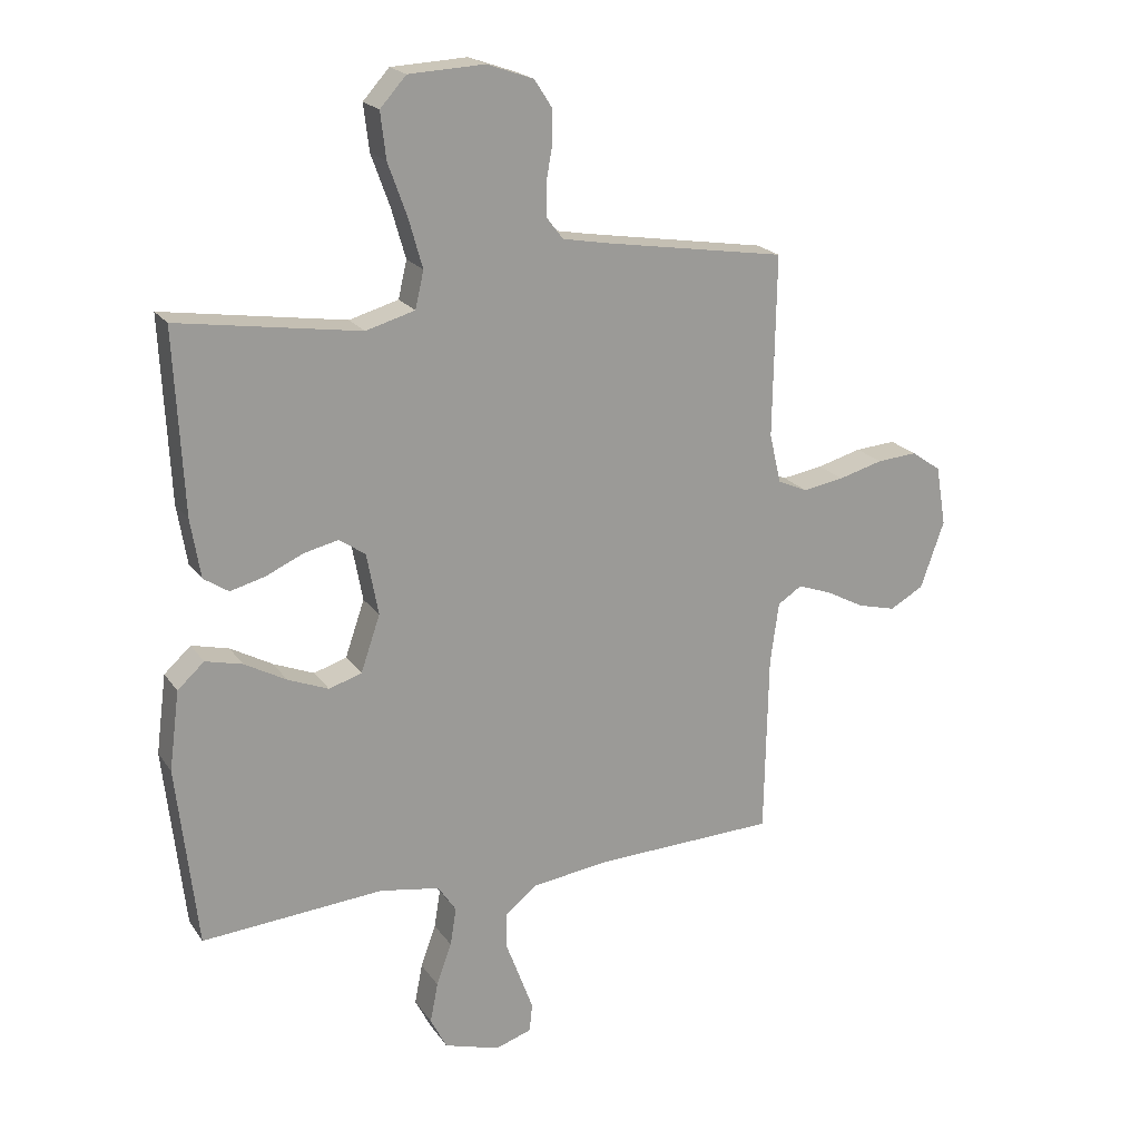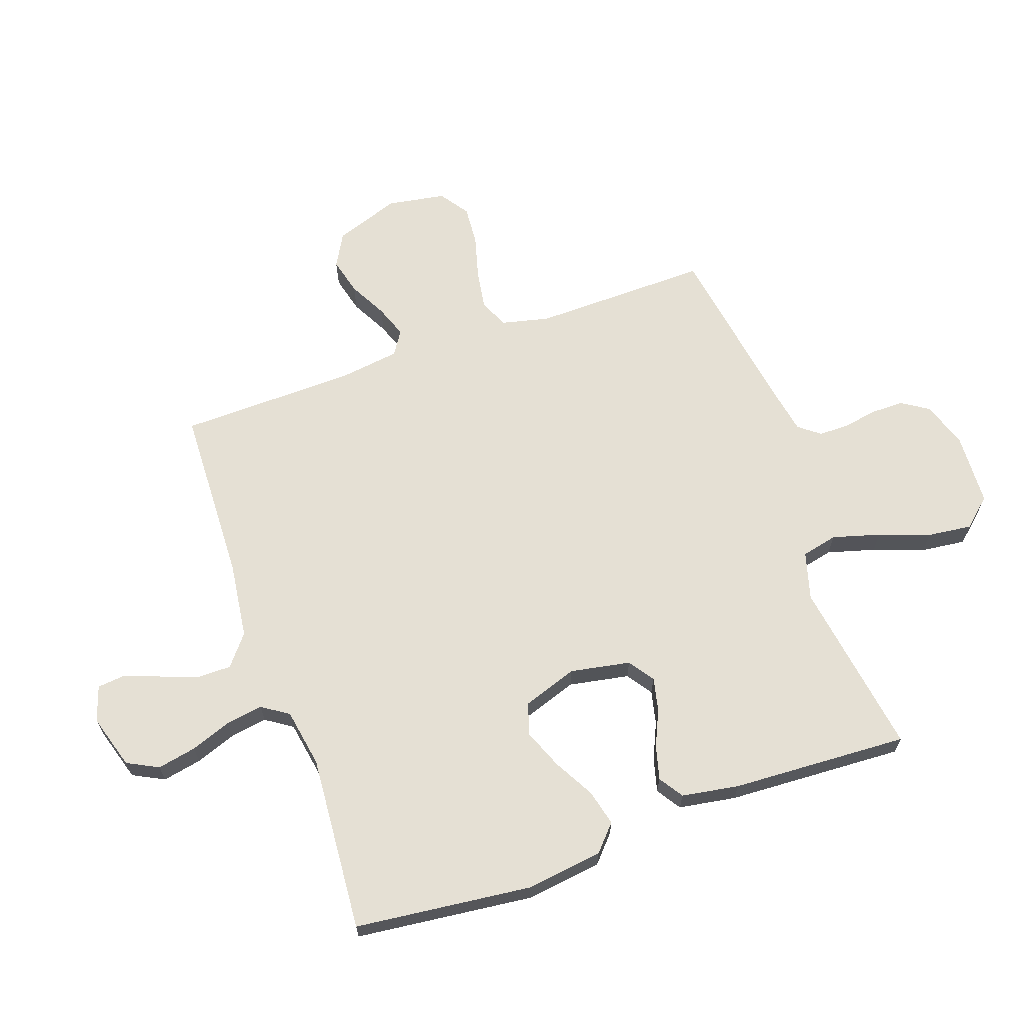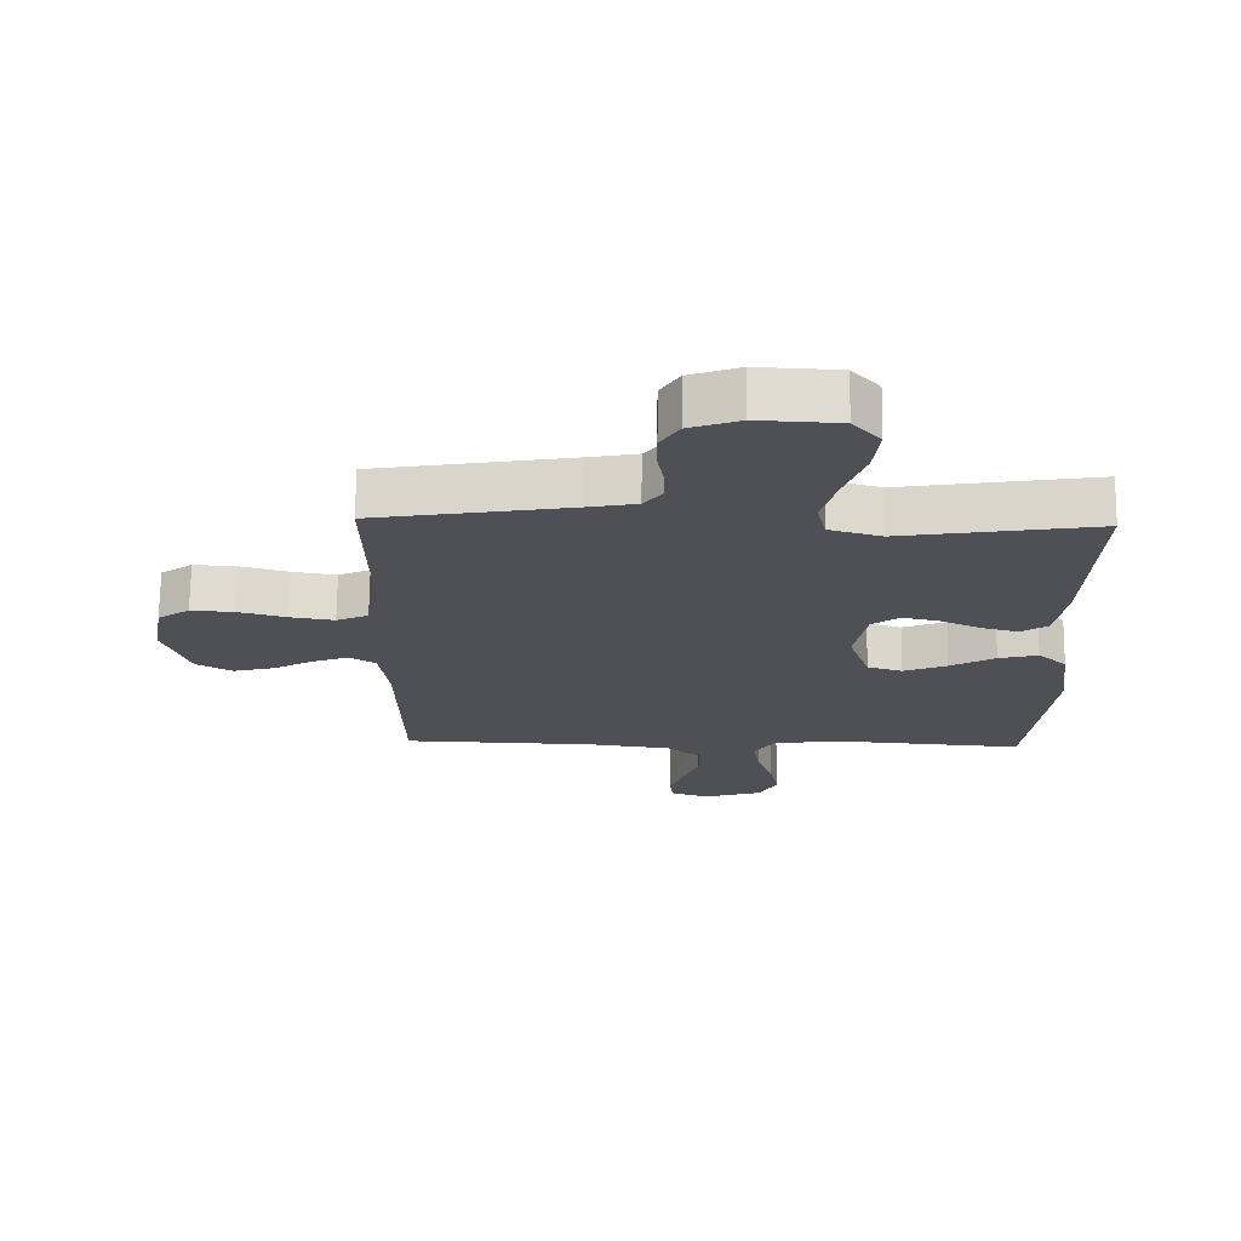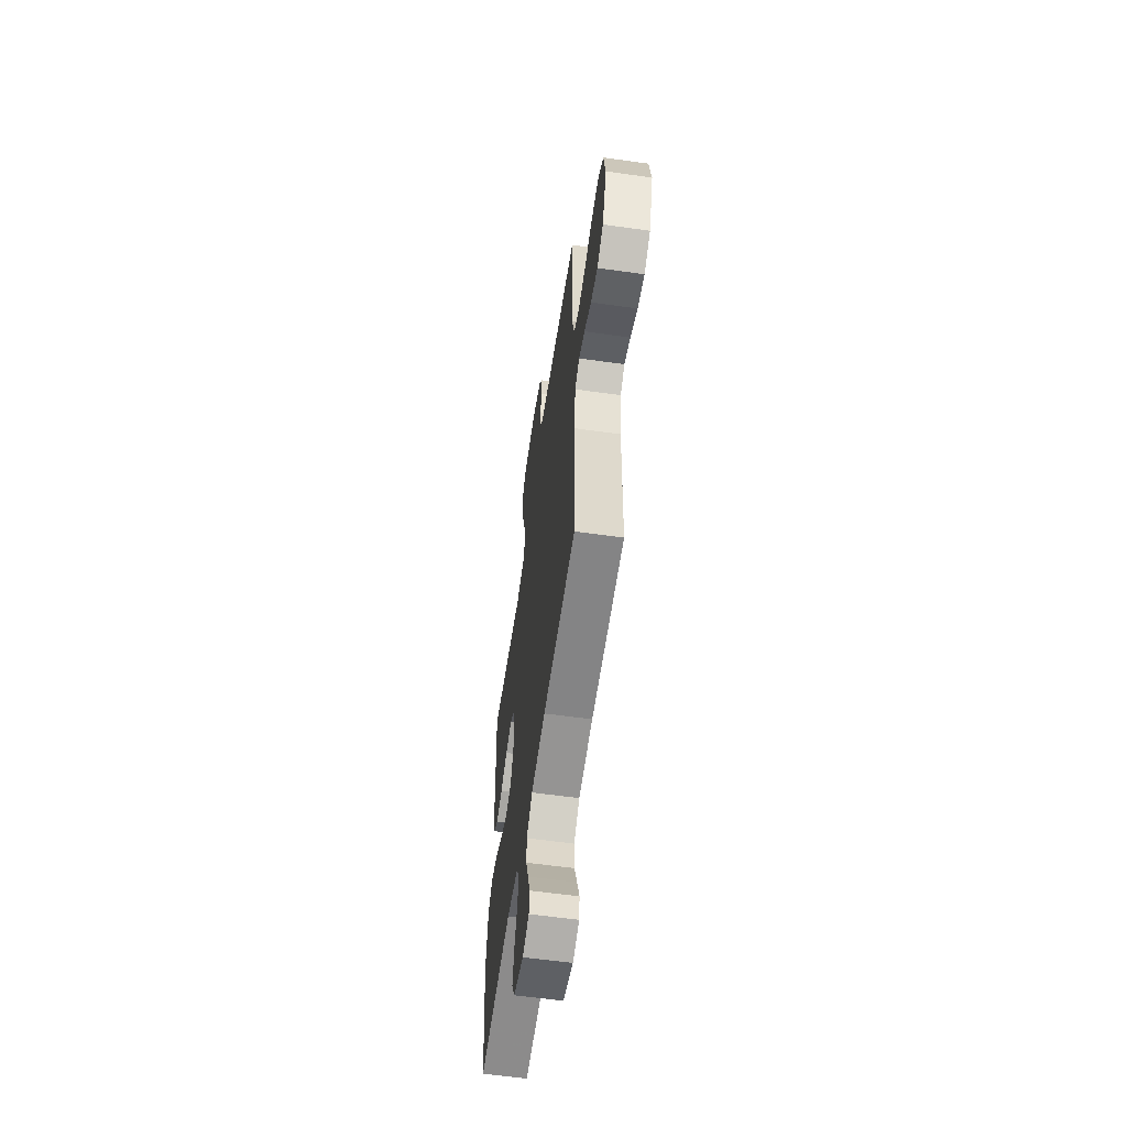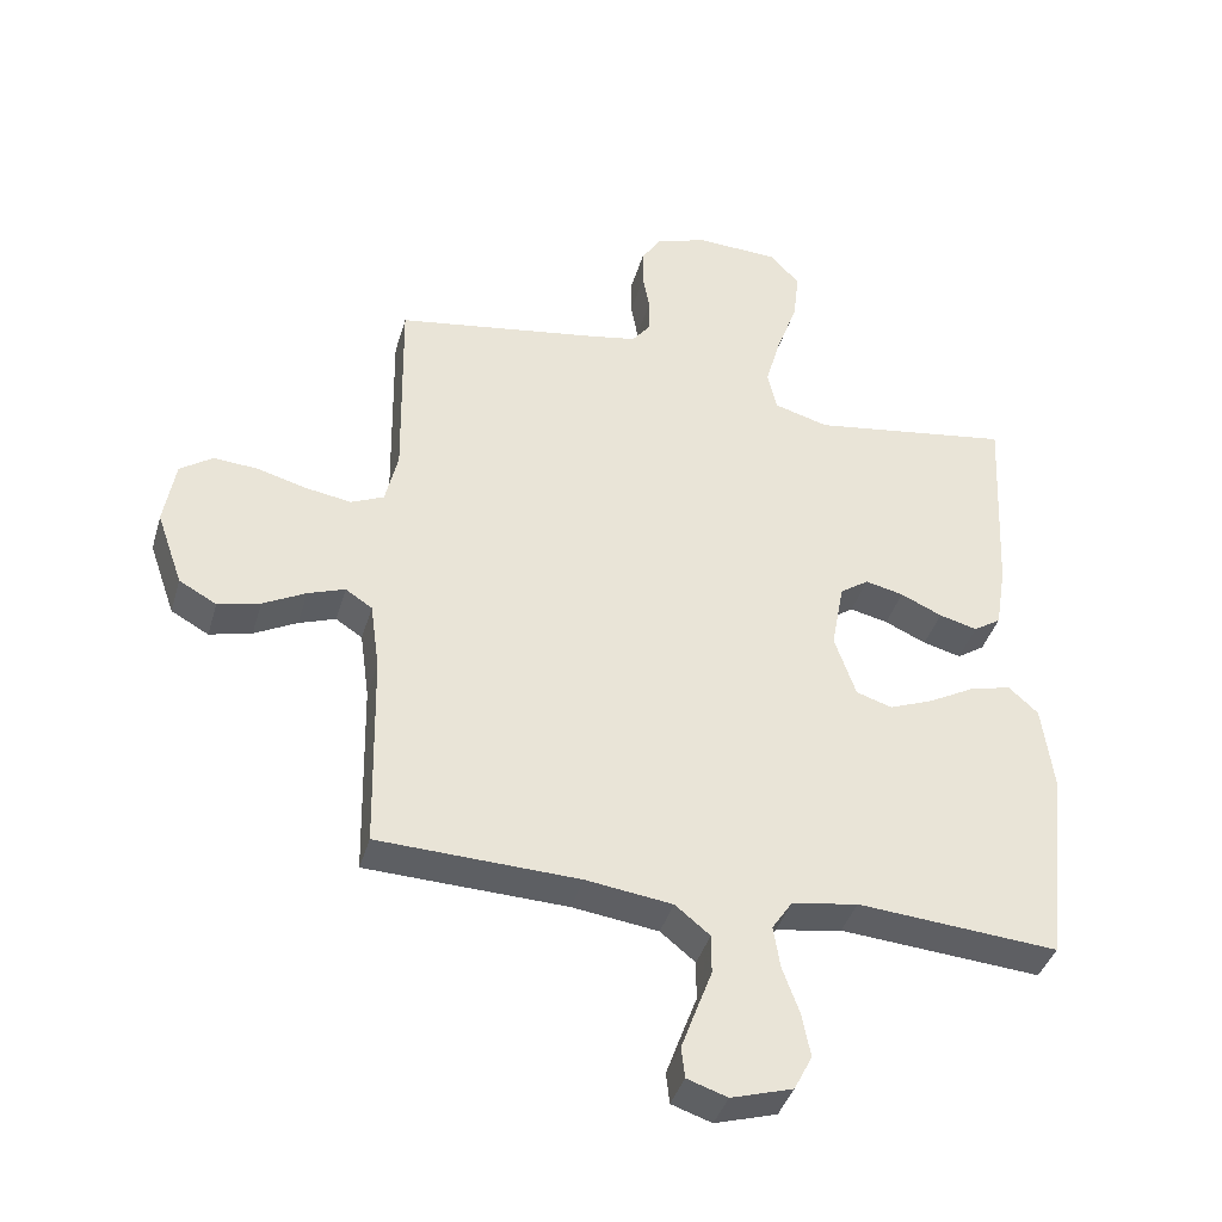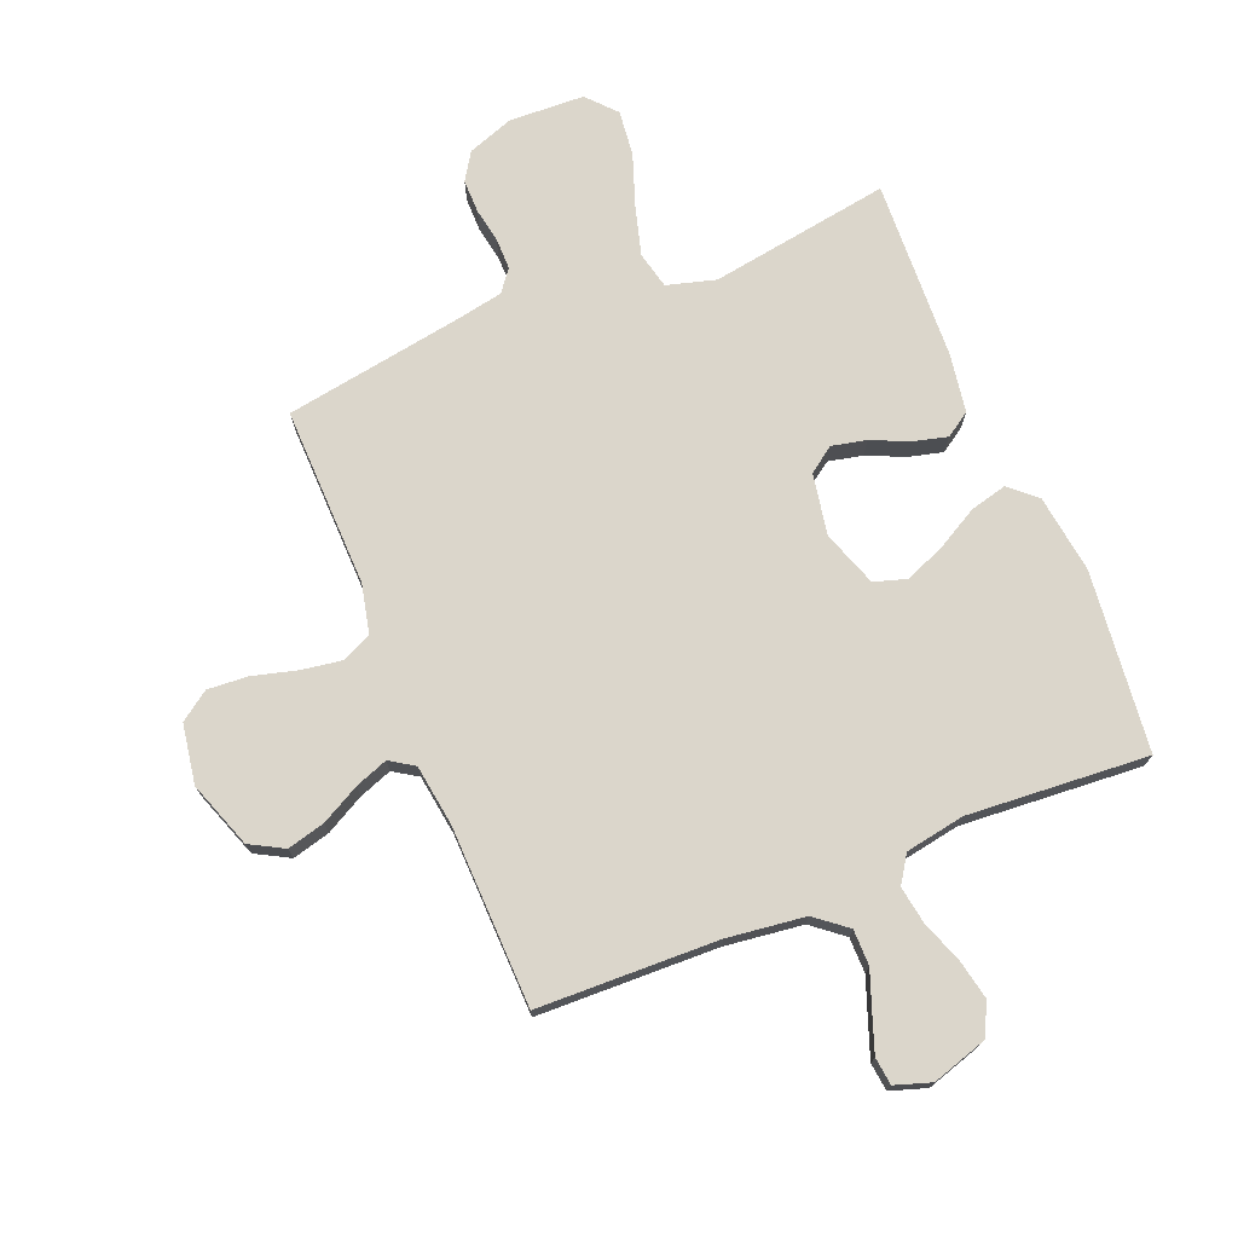
<metadata>
{"format":"obj","ext":"obj","renderer":"f3d","projection":"perspective","resolution":1024,"background":"white","views":[{"elev":20.4,"azim":-24.7,"up":"+Z"},{"elev":65.8,"azim":-109.4,"up":"+Y"},{"elev":70.6,"azim":-179.4,"up":"+Z"},{"elev":-59.6,"azim":81.8,"up":"+Z"},{"elev":-39.8,"azim":164.1,"up":"+Z"},{"elev":73.5,"azim":157.6,"up":"+Y"}]}
</metadata>
<code>
v -0.5 0.07 -0.5
v -0.534 0.07 -0.2
v -0.517 0.07 -0.07
v -0.473 0.07 -0.03
v -0.412 0.07 -0.045
v -0.343 0.07 -0.083
v -0.276 0.07 -0.11
v -0.222 0.07 -0.093
v -0.19 0.07 0
v -0.209 0.07 0.102
v -0.252 0.07 0.132
v -0.309 0.07 0.119
v -0.371 0.07 0.091
v -0.428 0.07 0.076
v -0.469 0.07 0.103
v -0.485 0.07 0.2
v -0.5 0.07 0.5
v -0.2 0.07 0.454
v -0.119 0.07 0.477
v -0.105 0.07 0.538
v -0.128 0.07 0.619
v -0.159 0.07 0.705
v -0.168 0.07 0.781
v -0.125 0.07 0.829
v 0 0.07 0.835
v 0.077 0.07 0.808
v 0.106 0.07 0.763
v 0.106 0.07 0.707
v 0.096 0.07 0.65
v 0.096 0.07 0.598
v 0.124 0.07 0.562
v 0.2 0.07 0.548
v 0.5 0.07 0.5
v 0.495 0.07 0.2
v 0.514 0.07 0.119
v 0.563 0.07 0.097
v 0.631 0.07 0.108
v 0.704 0.07 0.128
v 0.771 0.07 0.133
v 0.82 0.07 0.099
v 0.837 0.07 0
v 0.798 0.07 -0.111
v 0.742 0.07 -0.142
v 0.679 0.07 -0.126
v 0.615 0.07 -0.092
v 0.56 0.07 -0.072
v 0.52 0.07 -0.098
v 0.506 0.07 -0.2
v 0.5 0.07 -0.5
v 0.2 0.07 -0.51
v 0.071 0.07 -0.527
v 0.019 0.07 -0.569
v 0.019 0.07 -0.628
v 0.043 0.07 -0.692
v 0.065 0.07 -0.752
v 0.06 0.07 -0.798
v 0 0.07 -0.818
v -0.092 0.07 -0.79
v -0.119 0.07 -0.737
v -0.106 0.07 -0.671
v -0.081 0.07 -0.602
v -0.071 0.07 -0.539
v -0.101 0.07 -0.494
v -0.2 0.07 -0.477
v -0.5 0 -0.5
v -0.534 0 -0.2
v -0.517 0 -0.07
v -0.473 0 -0.03
v -0.412 0 -0.045
v -0.343 0 -0.083
v -0.276 0 -0.11
v -0.222 0 -0.093
v -0.19 0 0
v -0.209 0 0.102
v -0.252 0 0.132
v -0.309 0 0.119
v -0.371 0 0.091
v -0.428 0 0.076
v -0.469 0 0.103
v -0.485 0 0.2
v -0.5 0 0.5
v -0.2 0 0.454
v -0.119 0 0.477
v -0.105 0 0.538
v -0.128 0 0.619
v -0.159 0 0.705
v -0.168 0 0.781
v -0.125 0 0.829
v 0 0 0.835
v 0.077 0 0.808
v 0.106 0 0.763
v 0.106 0 0.707
v 0.096 0 0.65
v 0.096 0 0.598
v 0.124 0 0.562
v 0.2 0 0.548
v 0.5 0 0.5
v 0.495 0 0.2
v 0.514 0 0.119
v 0.563 0 0.097
v 0.631 0 0.108
v 0.704 0 0.128
v 0.771 0 0.133
v 0.82 0 0.099
v 0.837 0 0
v 0.798 0 -0.111
v 0.742 0 -0.142
v 0.679 0 -0.126
v 0.615 0 -0.092
v 0.56 0 -0.072
v 0.52 0 -0.098
v 0.506 0 -0.2
v 0.5 0 -0.5
v 0.2 0 -0.51
v 0.071 0 -0.527
v 0.019 0 -0.569
v 0.019 0 -0.628
v 0.043 0 -0.692
v 0.065 0 -0.752
v 0.06 0 -0.798
v 0 0 -0.818
v -0.092 0 -0.79
v -0.119 0 -0.737
v -0.106 0 -0.671
v -0.081 0 -0.602
v -0.071 0 -0.539
v -0.101 0 -0.494
v -0.2 0 -0.477
f 58 59 60 61
f 58 61 62
f 57 58 62
f 56 57 62
f 53 54 55 56
f 53 56 62
f 52 53 62 63
f 48 49 50
f 47 48 50 51
f 42 43 44 45
f 42 45 46
f 41 42 46
f 40 41 46
f 37 38 39 40
f 36 37 40 46
f 35 36 46 47
f 32 33 34
f 31 32 34 35
f 26 27 28 29
f 26 29 30
f 25 26 30
f 24 25 30
f 21 22 23 24
f 20 21 24 30
f 19 20 30 31
f 15 16 17 18
f 15 18 19
f 12 13 14 15
f 11 12 15 19
f 10 11 19 31
f 3 4 5 6
f 3 6 7
f 64 1 2 3
f 63 64 3 7
f 9 10 31 35
f 8 9 35 47
f 47 51 52 63
f 7 8 47 63
f 125 124 123 122
f 126 125 122
f 126 122 121
f 126 121 120
f 120 119 118 117
f 126 120 117
f 127 126 117 116
f 114 113 112
f 115 114 112 111
f 109 108 107 106
f 110 109 106
f 110 106 105
f 110 105 104
f 104 103 102 101
f 110 104 101 100
f 111 110 100 99
f 98 97 96
f 99 98 96 95
f 93 92 91 90
f 94 93 90
f 94 90 89
f 94 89 88
f 88 87 86 85
f 94 88 85 84
f 95 94 84 83
f 82 81 80 79
f 83 82 79
f 79 78 77 76
f 83 79 76 75
f 95 83 75 74
f 70 69 68 67
f 71 70 67
f 67 66 65 128
f 71 67 128 127
f 99 95 74 73
f 111 99 73 72
f 127 116 115 111
f 127 111 72 71
f 1 65 66 2
f 2 66 67 3
f 3 67 68 4
f 4 68 69 5
f 5 69 70 6
f 6 70 71 7
f 7 71 72 8
f 8 72 73 9
f 9 73 74 10
f 10 74 75 11
f 11 75 76 12
f 12 76 77 13
f 13 77 78 14
f 14 78 79 15
f 15 79 80 16
f 16 80 81 17
f 17 81 82 18
f 18 82 83 19
f 19 83 84 20
f 20 84 85 21
f 21 85 86 22
f 22 86 87 23
f 23 87 88 24
f 24 88 89 25
f 25 89 90 26
f 26 90 91 27
f 27 91 92 28
f 28 92 93 29
f 29 93 94 30
f 30 94 95 31
f 31 95 96 32
f 32 96 97 33
f 33 97 98 34
f 34 98 99 35
f 35 99 100 36
f 36 100 101 37
f 37 101 102 38
f 38 102 103 39
f 39 103 104 40
f 40 104 105 41
f 41 105 106 42
f 42 106 107 43
f 43 107 108 44
f 44 108 109 45
f 45 109 110 46
f 46 110 111 47
f 47 111 112 48
f 48 112 113 49
f 49 113 114 50
f 50 114 115 51
f 51 115 116 52
f 52 116 117 53
f 53 117 118 54
f 54 118 119 55
f 55 119 120 56
f 56 120 121 57
f 57 121 122 58
f 58 122 123 59
f 59 123 124 60
f 60 124 125 61
f 61 125 126 62
f 62 126 127 63
f 63 127 128 64
f 64 128 65 1

</code>
